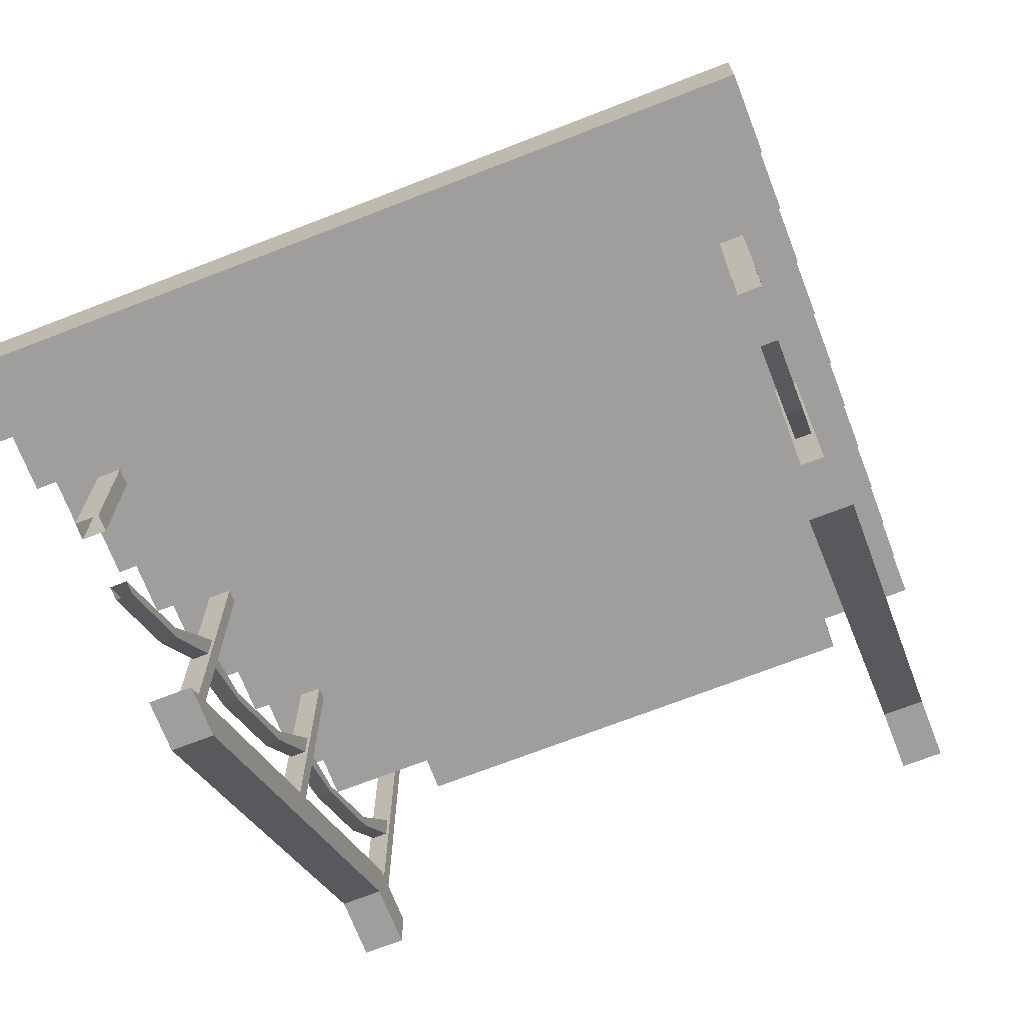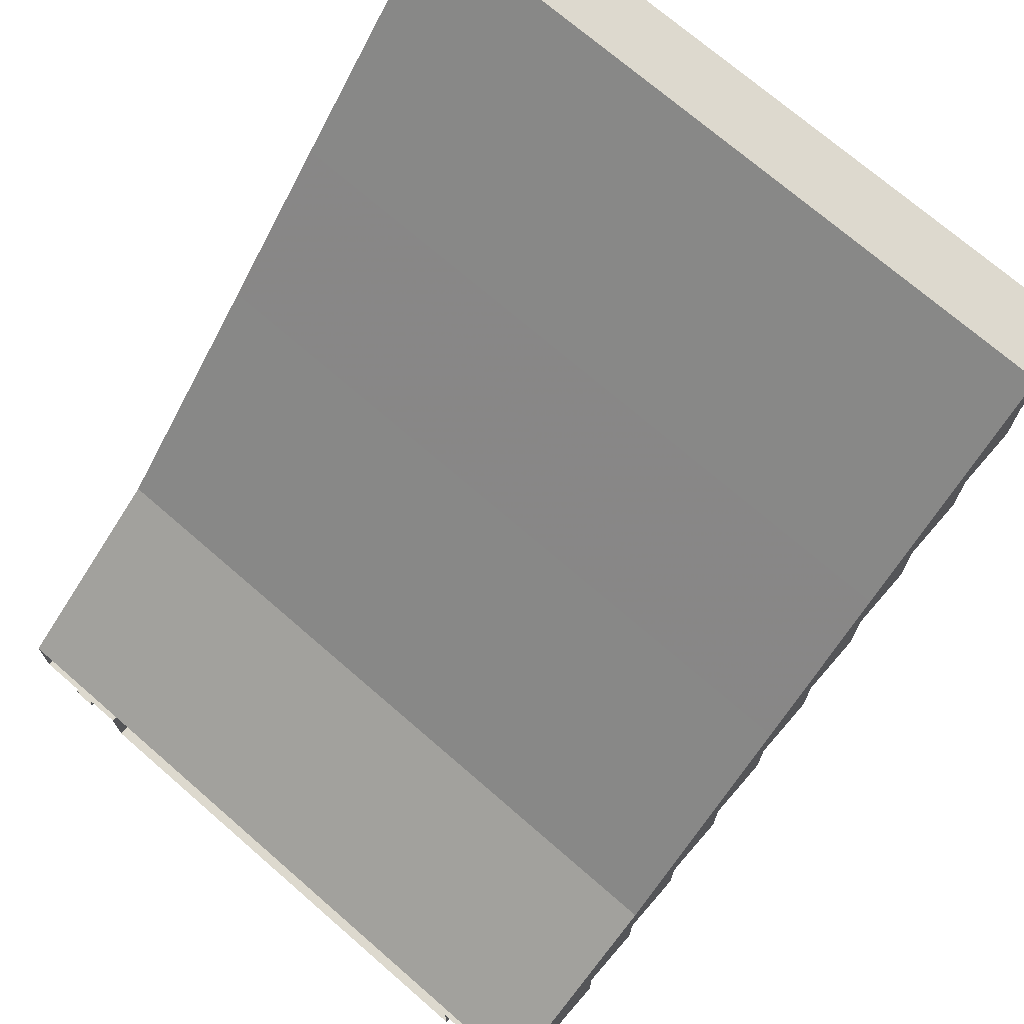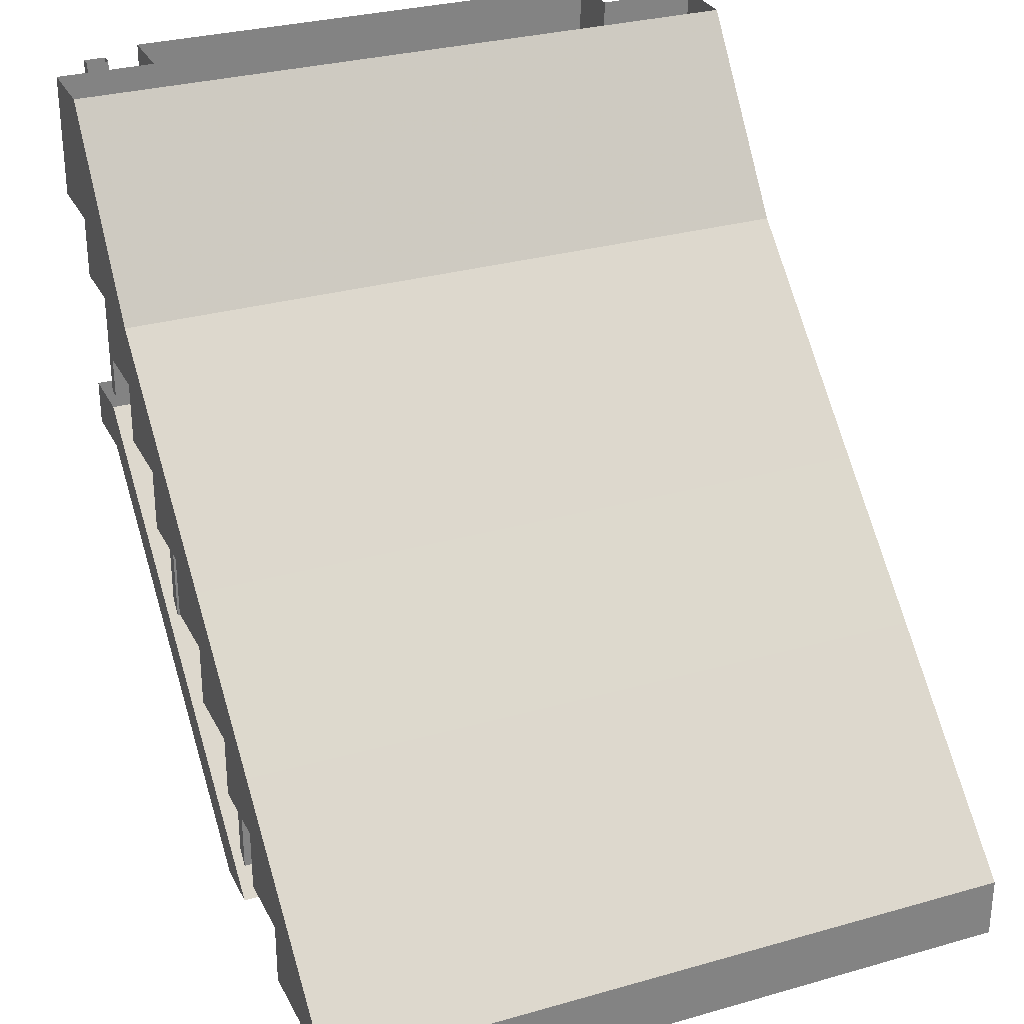
<metadata>
{"format":"obj","ext":"obj","renderer":"f3d","projection":"perspective","resolution":1024,"background":"white","views":[{"elev":-71.0,"azim":21.2,"up":"+Y"},{"elev":71.8,"azim":-139.0,"up":"+Z"},{"elev":29.6,"azim":-22.8,"up":"+Y"}]}
</metadata>
<code>
v -0.7734 -1.508 0.09375
v -0.7344 -1.508 0.09375
v -0.7344 -1.695 0.2188
v -0.7734 -1.695 0.2188
v -0.7734 -1.672 0.2344
v -0.7734 -1.422 0.09375
v -0.7812 -1.523 0.09375
v -0.7266 -1.523 0.09375
v -0.7266 -1.414 0.09375
v -0.7344 -1.422 0.09375
v -0.7344 -1.672 0.2344
v -0.7344 -1.875 0.4375
v -0.7344 -1.875 0.4062
v -0.7734 -1.875 0.4062
v -0.7734 -1.875 0.4375
v -0.7812 -1.414 0.09375
v -0.7812 -1.414 0.0625
v -0.7812 -1.523 0.0625
v -0.7812 -1.82 0.09375
v -0.7266 -1.82 0.09375
v -0.7266 -1.781 0.0625
v -0.7266 -1.523 0.0625
v -0.7266 -1.414 0.0625
v -0.7266 -1.094 0.09375
v -0.7812 -1.094 0.09375
v -0.7812 -1.094 0.0625
v -0.7266 -1.094 0.0625
v -0.7344 -1.453 0.0625
v -0.7734 -1.453 0.0625
v -0.7734 -1.508 0.0625
v -0.7812 -1.781 0.0625
v -0.7344 -1.508 0.0625
v -0.7344 -1.43 -0.07031
v -0.7344 -1.406 -0.0625
v -0.7734 -1.406 -0.0625
v -0.7734 -1.43 -0.07031
v -0.7734 -1.039 -0.4062
v -0.7344 -1.039 -0.4062
v -0.7344 -1.227 -0.2812
v -0.7734 -1.227 -0.2812
v -0.7734 -1.203 -0.2656
v -0.7734 -0.9531 -0.4062
v -0.7812 -1.055 -0.4062
v -0.7266 -1.055 -0.4062
v -0.7266 -0.9453 -0.4062
v -0.7344 -0.9531 -0.4062
v -0.7344 -1.203 -0.2656
v -0.7812 -0.9453 -0.4062
v -0.7812 -0.9453 -0.4375
v -0.7812 -1.055 -0.4375
v -0.7812 -1.352 -0.4062
v -0.7266 -1.352 -0.4062
v -0.7266 -1.312 -0.4375
v -0.7266 -1.055 -0.4375
v -0.7266 -0.9453 -0.4375
v -0.7266 -0.625 -0.4062
v -0.7812 -0.625 -0.4062
v -0.7812 -0.625 -0.4375
v -0.7266 -0.625 -0.4375
v -0.7344 -0.9844 -0.4375
v -0.7734 -0.9844 -0.4375
v -0.7734 -1.039 -0.4375
v -0.7812 -1.312 -0.4375
v -0.7344 -1.039 -0.4375
v -0.7344 -0.9609 -0.5703
v -0.7344 -0.9375 -0.5625
v -0.7734 -0.9375 -0.5625
v -0.7734 -0.9609 -0.5703
v -0.7734 -0.5703 -0.9062
v -0.7344 -0.5703 -0.9062
v -0.7344 -0.7578 -0.7812
v -0.7734 -0.7578 -0.7812
v -0.7734 -0.7344 -0.7656
v -0.7734 -0.4844 -0.9062
v -0.7812 -0.5859 -0.9062
v -0.7266 -0.5859 -0.9062
v -0.7266 -0.4766 -0.9062
v -0.7344 -0.4844 -0.9062
v -0.7344 -0.7344 -0.7656
v -0.7812 -0.4766 -0.9062
v -0.7812 -0.4766 -0.9375
v -0.7812 -0.5859 -0.9375
v -0.7812 -0.9375 -0.9062
v -0.7266 -0.9375 -0.9062
v -0.7266 -0.9375 -0.9375
v -0.7266 -0.5859 -0.9375
v -0.7266 -0.4766 -0.9375
v -0.7266 -0.1562 -0.9062
v -0.7812 -0.1562 -0.9062
v -0.7812 -0.1562 -0.9375
v -0.7266 -0.1562 -0.9375
v -0.7812 -0.9375 -0.9375
v -0.7266 0 -0.9375
v -0.7266 0 -0.9062
v -0.7812 0 -0.9062
v -0.7812 0 -0.9375
v 0.7344 -1.508 0.09375
v 0.7734 -1.508 0.09375
v 0.7734 -1.695 0.2188
v 0.7344 -1.695 0.2188
v 0.7344 -1.672 0.2344
v 0.7344 -1.422 0.09375
v 0.7266 -1.523 0.09375
v 0.7812 -1.523 0.09375
v 0.7812 -1.414 0.09375
v 0.7734 -1.422 0.09375
v 0.7734 -1.672 0.2344
v 0.7734 -1.875 0.4375
v 0.7734 -1.875 0.4062
v 0.7344 -1.875 0.4062
v 0.7344 -1.875 0.4375
v 0.7266 -1.414 0.09375
v 0.7266 -1.414 0.0625
v 0.7266 -1.523 0.0625
v 0.7266 -1.82 0.09375
v 0.7812 -1.82 0.09375
v 0.7812 -1.781 0.0625
v 0.7812 -1.523 0.0625
v 0.7812 -1.414 0.0625
v 0.7812 -1.094 0.09375
v 0.7266 -1.094 0.09375
v 0.7266 -1.094 0.0625
v 0.7812 -1.094 0.0625
v 0.7734 -1.453 0.0625
v 0.7344 -1.453 0.0625
v 0.7344 -1.508 0.0625
v 0.7266 -1.781 0.0625
v 0.7734 -1.508 0.0625
v 0.7734 -1.43 -0.07031
v 0.7734 -1.406 -0.0625
v 0.7344 -1.406 -0.0625
v 0.7344 -1.43 -0.07031
v 0.7344 -1.039 -0.4062
v 0.7734 -1.039 -0.4062
v 0.7734 -1.227 -0.2812
v 0.7344 -1.227 -0.2812
v 0.7344 -1.203 -0.2656
v 0.7344 -0.9531 -0.4062
v 0.7266 -1.055 -0.4062
v 0.7812 -1.055 -0.4062
v 0.7812 -0.9453 -0.4062
v 0.7734 -0.9531 -0.4062
v 0.7734 -1.203 -0.2656
v 0.7266 -0.9453 -0.4062
v 0.7266 -0.9453 -0.4375
v 0.7266 -1.055 -0.4375
v 0.7266 -1.352 -0.4062
v 0.7812 -1.352 -0.4062
v 0.7812 -1.312 -0.4375
v 0.7812 -1.055 -0.4375
v 0.7812 -0.9453 -0.4375
v 0.7812 -0.625 -0.4062
v 0.7266 -0.625 -0.4062
v 0.7266 -0.625 -0.4375
v 0.7812 -0.625 -0.4375
v 0.7734 -0.9844 -0.4375
v 0.7344 -0.9844 -0.4375
v 0.7344 -1.039 -0.4375
v 0.7266 -1.312 -0.4375
v 0.7734 -1.039 -0.4375
v 0.7734 -0.9609 -0.5703
v 0.7734 -0.9375 -0.5625
v 0.7344 -0.9375 -0.5625
v 0.7344 -0.9609 -0.5703
v 0.7344 -0.5703 -0.9062
v 0.7734 -0.5703 -0.9062
v 0.7734 -0.7578 -0.7812
v 0.7344 -0.7578 -0.7812
v 0.7344 -0.7344 -0.7656
v 0.7344 -0.4844 -0.9062
v 0.7266 -0.5859 -0.9062
v 0.7812 -0.5859 -0.9062
v 0.7812 -0.4766 -0.9062
v 0.7734 -0.4844 -0.9062
v 0.7734 -0.7344 -0.7656
v 0.7266 -0.4766 -0.9062
v 0.7266 -0.4766 -0.9375
v 0.7266 -0.5859 -0.9375
v 0.7266 -0.9375 -0.9062
v 0.7812 -0.9375 -0.9062
v 0.7812 -0.9375 -0.9375
v 0.7812 -0.5859 -0.9375
v 0.7812 -0.4766 -0.9375
v 0.7812 -0.1562 -0.9062
v 0.7266 -0.1562 -0.9062
v 0.7266 -0.1562 -0.9375
v 0.7812 -0.1562 -0.9375
v 0.7266 -0.9375 -0.9375
v 0.7812 0 -0.9375
v 0.7812 0 -0.9062
v 0.7266 0 -0.9062
v 0.7266 0 -0.9375
v -0.7031 -1.875 0.04688
v -0.7031 -1.039 -0.8438
v -0.7031 -0.9531 -0.8438
v -0.7031 -1.875 0.1406
v -0.8047 -1.875 0.04688
v -0.7031 -1.875 0.03125
v -0.7031 -1.055 -0.8438
v -0.7031 -1.055 -1
v -0.7031 -1.039 -1
v -0.7031 -0.9531 -1
v -0.7031 -0.9375 -0.8438
v -0.7031 -1.875 0.1562
v -0.8047 -1.875 0.1562
v -0.8047 -1.875 0.1406
v -0.8047 -0.9531 -0.8438
v -0.8047 -1.039 -0.8438
v -0.8047 -1.875 0.03125
v -0.8047 -1.055 -0.8438
v -0.8047 -1.055 -1
v -0.8047 -0.9375 -1
v -0.7031 -0.9375 -1
v -0.8047 -0.9375 -0.8438
v -0.8047 -0.9531 -1
v -0.8047 -1.039 -1
v 0.8047 -1.875 0.04688
v 0.8047 -1.039 -0.8438
v 0.8047 -0.9531 -0.8438
v 0.8047 -1.875 0.1406
v 0.7031 -1.875 0.04688
v 0.8047 -1.875 0.03125
v 0.8047 -1.055 -0.8438
v 0.8047 -1.055 -1
v 0.8047 -1.039 -1
v 0.8047 -0.9531 -1
v 0.8047 -0.9375 -0.8438
v 0.8047 -1.875 0.1562
v 0.7031 -1.875 0.1562
v 0.7031 -1.875 0.1406
v 0.7031 -0.9531 -0.8438
v 0.7031 -1.039 -0.8438
v 0.7031 -1.875 0.03125
v 0.7031 -1.055 -0.8438
v 0.7031 -1.055 -1
v 0.7031 -0.9375 -1
v 0.8047 -0.9375 -1
v 0.7031 -0.9375 -0.8438
v 0.7031 -0.9531 -1
v 0.7031 -1.039 -1
v 0.625 0 -1
v 0.625 -0.1562 -1
v -0.625 -0.1562 -1
v -0.625 0 -1
v -0.625 -0.1562 -0.8438
v -0.625 0 -0.8438
v -0.875 0 -0.8438
v -0.875 -0.3125 -0.8438
v -0.875 -0.3125 -0.6719
v -0.875 0 -0.6719
v -0.875 -0.4688 -0.3359
v 0.875 0 -0.6719
v 0.875 -0.4688 -0.3359
v 0.875 -0.3125 -0.6719
v 0.875 0 -0.8438
v 0.875 -0.3125 -0.8438
v 0.625 0 -0.8438
v 0.625 -0.1562 -0.8438
v 0.875 -0.4688 -0.6719
v -0.875 -0.4688 -0.6719
v 0.875 -0.4688 -0.5078
v 0.875 -0.625 -0.5078
v -0.875 -0.625 -0.5078
v -0.875 -0.4688 -0.5078
v 0.875 -0.625 -0.3438
v -0.875 -0.625 -0.3438
v 0.875 -0.7812 -0.3438
v -0.875 -0.7812 -0.3438
v -0.875 -0.7812 -0.1719
v -0.875 -0.9375 0.1641
v 0.875 -0.9375 0.1641
v 0.875 -0.7812 -0.1719
v 0.875 -0.9375 -0.1719
v -0.875 -0.9375 -0.1719
v -0.875 -0.9375 -0.007812
v -0.875 -1.094 0.1562
v -0.875 -1.25 0.5
v 0.875 -1.25 0.5
v 0.875 -1.094 0.1562
v 0.875 -1.094 -0.007812
v 0.875 -0.9375 -0.007812
v -0.875 -1.094 -0.007812
v 0.875 -1.25 0.1562
v -0.875 -1.25 0.1562
v 0.875 -1.25 0.3281
v 0.875 -1.406 0.3281
v -0.875 -1.406 0.3281
v -0.875 -1.25 0.3281
v 0.875 -1.406 0.5
v -0.875 -1.406 0.5
v 0.7812 -1.883 0.6016
v 0.7812 -1.562 0.6016
v 0.7266 -1.562 0.6016
v 0.7266 -1.883 0.6016
v 0.7266 -1.562 0.5625
v 0.7266 -1.883 0.5625
v 0.7812 -1.562 0.5625
v 0.7812 -1.883 0.5625
v 0.7812 -1.992 0.6016
v 0.875 -1.562 0.5
v -0.875 -1.562 0.5
v -0.875 -1.562 0.6641
v -0.875 -1.719 0.8281
v -0.875 -1.719 1
v 0.875 -1.719 1
v 0.875 -1.562 0.6641
v 0.875 -1.719 0.6641
v -0.875 -1.719 0.6641
v 0.875 -1.719 0.8281
v -0.875 -1.875 0.8281
v -0.875 -1.875 1
v 0.875 -1.875 1
v 0.875 -1.875 0.8281
v -0.7266 -1.883 0.6016
v -0.7266 -1.562 0.6016
v -0.7812 -1.562 0.6016
v -0.7812 -1.883 0.6016
v -0.7812 -1.562 0.5625
v -0.7812 -1.883 0.5625
v -0.7266 -1.562 0.5625
v -0.7266 -1.883 0.5625
v -0.7266 -1.992 0.6016
f 1 2 3
f 1 3 4
f 1 6 7
f 1 7 2
f 2 7 8
f 2 8 9
f 2 9 10
f 3 13 4
f 4 13 14
f 5 15 12
f 5 12 11
f 5 11 6
f 6 11 10
f 6 10 9
f 6 9 16
f 6 16 7
f 7 19 8
f 8 19 20
f 9 24 25
f 9 25 16
f 17 26 27
f 17 27 23
f 17 23 28
f 17 28 29
f 17 29 30
f 17 30 18
f 18 30 22
f 18 22 21
f 18 21 31
f 19 31 20
f 20 31 21
f 28 23 22
f 28 22 32
f 28 34 35
f 28 35 29
f 30 36 32
f 30 32 22
f 37 38 39
f 37 39 40
f 37 42 43
f 37 43 38
f 38 43 44
f 38 44 45
f 38 45 46
f 39 33 40
f 40 33 36
f 41 35 34
f 41 34 47
f 41 47 42
f 42 47 46
f 42 46 45
f 42 45 48
f 42 48 43
f 43 51 44
f 44 51 52
f 45 56 57
f 45 57 48
f 49 58 59
f 49 59 55
f 49 55 60
f 49 60 61
f 49 61 62
f 49 62 50
f 50 62 54
f 50 54 53
f 50 53 63
f 51 63 52
f 52 63 53
f 32 36 33
f 60 55 54
f 60 54 64
f 60 66 67
f 60 67 61
f 62 68 64
f 62 64 54
f 69 70 71
f 69 71 72
f 69 74 75
f 69 75 70
f 70 75 76
f 70 76 77
f 70 77 78
f 71 65 72
f 72 65 68
f 73 67 66
f 73 66 79
f 73 79 74
f 74 79 78
f 74 78 77
f 74 77 80
f 74 80 75
f 75 83 76
f 76 83 84
f 77 88 89
f 77 89 80
f 81 90 91
f 81 91 87
f 81 87 82
f 82 87 86
f 82 86 92
f 83 92 84
f 84 92 85
f 85 92 86
f 64 68 65
f 88 94 89
f 89 94 95
f 90 96 91
f 91 96 93
f 97 98 99
f 97 99 100
f 97 102 103
f 97 103 98
f 98 103 104
f 98 104 105
f 98 105 106
f 99 109 100
f 100 109 110
f 101 111 108
f 101 108 107
f 101 107 102
f 102 107 106
f 102 106 105
f 102 105 112
f 102 112 103
f 103 115 104
f 104 115 116
f 105 120 121
f 105 121 112
f 113 122 123
f 113 123 119
f 113 119 124
f 113 124 125
f 113 125 126
f 113 126 114
f 114 126 118
f 114 118 117
f 114 117 127
f 115 127 116
f 116 127 117
f 124 119 118
f 124 118 128
f 124 130 131
f 124 131 125
f 126 132 128
f 126 128 118
f 133 134 135
f 133 135 136
f 133 138 139
f 133 139 134
f 134 139 140
f 134 140 141
f 134 141 142
f 135 129 136
f 136 129 132
f 137 131 130
f 137 130 143
f 137 143 138
f 138 143 142
f 138 142 141
f 138 141 144
f 138 144 139
f 139 147 140
f 140 147 148
f 141 152 153
f 141 153 144
f 145 154 155
f 145 155 151
f 145 151 156
f 145 156 157
f 145 157 158
f 145 158 146
f 146 158 150
f 146 150 149
f 146 149 159
f 147 159 148
f 148 159 149
f 128 132 129
f 156 151 150
f 156 150 160
f 156 162 163
f 156 163 157
f 158 164 160
f 158 160 150
f 165 166 167
f 165 167 168
f 165 170 171
f 165 171 166
f 166 171 172
f 166 172 173
f 166 173 174
f 167 161 168
f 168 161 164
f 169 163 162
f 169 162 175
f 169 175 170
f 170 175 174
f 170 174 173
f 170 173 176
f 170 176 171
f 171 179 172
f 172 179 180
f 173 184 185
f 173 185 176
f 177 186 187
f 177 187 183
f 177 183 178
f 178 183 182
f 178 182 188
f 179 188 180
f 180 188 181
f 181 188 182
f 160 164 161
f 184 190 185
f 185 190 191
f 186 192 187
f 187 192 189
f 193 194 195
f 193 195 196
f 193 196 197
f 194 201 195
f 195 201 202
f 196 206 197
f 197 206 207
f 197 207 208
f 207 215 216
f 207 216 208
f 217 218 219
f 217 219 220
f 217 220 221
f 218 225 219
f 219 225 226
f 220 230 221
f 221 230 231
f 221 231 232
f 231 239 240
f 231 240 232
f 241 242 243
f 241 243 244
f 246 245 247
f 247 245 248
f 250 251 252
f 252 251 253
f 255 256 257
f 257 256 258
f 258 256 248
f 258 248 245
f 254 259 260
f 254 260 249
f 261 262 263
f 261 263 264
f 265 267 268
f 265 268 266
f 251 270 271
f 251 271 253
f 272 273 274
f 272 274 269
f 270 277 278
f 270 278 271
f 281 280 282
f 281 282 275
f 279 283 284
f 279 284 276
f 285 286 287
f 285 287 288
f 291 292 293
f 291 293 294
f 296 295 297
f 296 297 298
f 289 300 301
f 289 301 290
f 277 304 278
f 278 304 305
f 306 307 308
f 306 308 302
f 303 309 310
f 309 313 310
f 314 315 316
f 314 316 317
f 319 318 320
f 319 320 321
f 1 4 5
f 1 5 6
f 2 10 3
f 3 10 11
f 3 11 12
f 3 12 13
f 4 14 5
f 5 14 15
f 7 16 17
f 7 17 18
f 7 18 19
f 8 20 21
f 8 21 22
f 8 22 9
f 9 22 23
f 9 23 24
f 16 25 26
f 16 26 17
f 18 31 19
f 24 9 8
f 23 27 24
f 28 32 33
f 28 33 34
f 29 35 30
f 30 35 36
f 37 40 41
f 37 41 42
f 38 46 39
f 39 46 47
f 39 47 34
f 39 34 33
f 40 36 41
f 41 36 35
f 43 48 49
f 43 49 50
f 43 50 51
f 44 52 53
f 44 53 54
f 44 54 45
f 45 54 55
f 45 55 56
f 48 57 58
f 48 58 49
f 50 63 51
f 56 45 44
f 55 59 56
f 60 64 65
f 60 65 66
f 61 67 62
f 62 67 68
f 69 72 73
f 69 73 74
f 70 78 71
f 71 78 79
f 71 79 66
f 71 66 65
f 72 68 73
f 73 68 67
f 75 80 81
f 75 81 82
f 75 82 83
f 76 84 85
f 76 85 86
f 76 86 77
f 77 86 87
f 77 87 88
f 80 89 90
f 80 90 81
f 82 92 83
f 88 77 76
f 87 91 88
f 88 91 93
f 88 93 94
f 89 95 90
f 90 95 96
f 97 100 101
f 97 101 102
f 98 106 99
f 99 106 107
f 99 107 108
f 99 108 109
f 100 110 101
f 101 110 111
f 103 112 113
f 103 113 114
f 103 114 115
f 104 116 117
f 104 117 118
f 104 118 105
f 105 118 119
f 105 119 120
f 112 121 122
f 112 122 113
f 114 127 115
f 120 105 104
f 119 123 120
f 124 128 129
f 124 129 130
f 125 131 126
f 126 131 132
f 133 136 137
f 133 137 138
f 134 142 135
f 135 142 143
f 135 143 130
f 135 130 129
f 136 132 137
f 137 132 131
f 139 144 145
f 139 145 146
f 139 146 147
f 140 148 149
f 140 149 150
f 140 150 141
f 141 150 151
f 141 151 152
f 144 153 154
f 144 154 145
f 146 159 147
f 152 141 140
f 151 155 152
f 156 160 161
f 156 161 162
f 157 163 158
f 158 163 164
f 165 168 169
f 165 169 170
f 166 174 167
f 167 174 175
f 167 175 162
f 167 162 161
f 168 164 169
f 169 164 163
f 171 176 177
f 171 177 178
f 171 178 179
f 172 180 181
f 172 181 182
f 172 182 173
f 173 182 183
f 173 183 184
f 176 185 186
f 176 186 177
f 178 188 179
f 184 173 172
f 183 187 184
f 184 187 189
f 184 189 190
f 185 191 186
f 186 191 192
f 193 197 198
f 193 198 199
f 193 199 194
f 194 199 200
f 194 200 201
f 195 202 203
f 195 203 204
f 195 204 196
f 196 204 205
f 196 205 206
f 197 208 209
f 197 209 198
f 198 209 199
f 199 209 210
f 199 210 200
f 200 210 211
f 200 211 212
f 200 212 213
f 200 213 201
f 201 213 202
f 202 213 203
f 205 204 203
f 205 203 214
f 205 214 206
f 206 214 207
f 207 214 212
f 207 212 215
f 208 216 210
f 208 210 209
f 216 211 210
f 211 216 215
f 211 215 212
f 217 221 222
f 217 222 223
f 217 223 218
f 218 223 224
f 218 224 225
f 219 226 227
f 219 227 228
f 219 228 220
f 220 228 229
f 220 229 230
f 221 232 233
f 221 233 222
f 222 233 223
f 223 233 234
f 223 234 224
f 224 234 235
f 224 235 236
f 224 236 237
f 224 237 225
f 225 237 226
f 226 237 227
f 229 228 227
f 229 227 238
f 229 238 230
f 230 238 231
f 231 238 236
f 231 236 239
f 232 240 234
f 232 234 233
f 240 235 234
f 235 240 239
f 235 239 236
f 244 243 245
f 244 245 246
f 247 248 249
f 247 249 250
f 250 249 251
f 252 253 254
f 252 254 255
f 255 254 256
f 257 258 242
f 257 242 241
f 258 245 242
f 242 245 243
f 254 249 256
f 256 249 248
f 261 264 259
f 261 259 253
f 261 253 262
f 262 253 265
f 262 265 266
f 262 266 263
f 263 266 264
f 264 266 251
f 264 251 249
f 264 249 260
f 264 260 259
f 266 268 269
f 266 269 251
f 251 269 270
f 253 271 272
f 253 272 265
f 265 272 267
f 267 272 269
f 267 269 268
f 269 274 275
f 269 275 270
f 270 275 276
f 270 276 277
f 271 278 279
f 271 279 280
f 271 280 281
f 271 281 273
f 271 273 272
f 281 275 273
f 273 275 274
f 279 276 280
f 280 276 282
f 282 276 275
f 285 288 283
f 285 283 278
f 285 278 286
f 286 278 289
f 286 289 290
f 286 290 287
f 287 290 288
f 288 290 277
f 288 277 276
f 288 276 284
f 288 284 283
f 278 283 279
f 253 259 254
f 294 293 295
f 294 295 296
f 298 297 292
f 298 292 291
f 292 291 299
f 290 301 302
f 290 302 277
f 277 302 303
f 277 303 304
f 278 305 306
f 278 306 289
f 289 306 300
f 300 306 302
f 300 302 301
f 302 308 303
f 303 308 307
f 303 307 309
f 303 310 311
f 303 311 304
f 304 311 305
f 305 311 312
f 305 312 309
f 305 309 306
f 306 309 307
f 310 313 311
f 311 313 312
f 312 313 309
f 317 316 318
f 317 318 319
f 321 320 315
f 321 315 314
f 315 314 322

</code>
